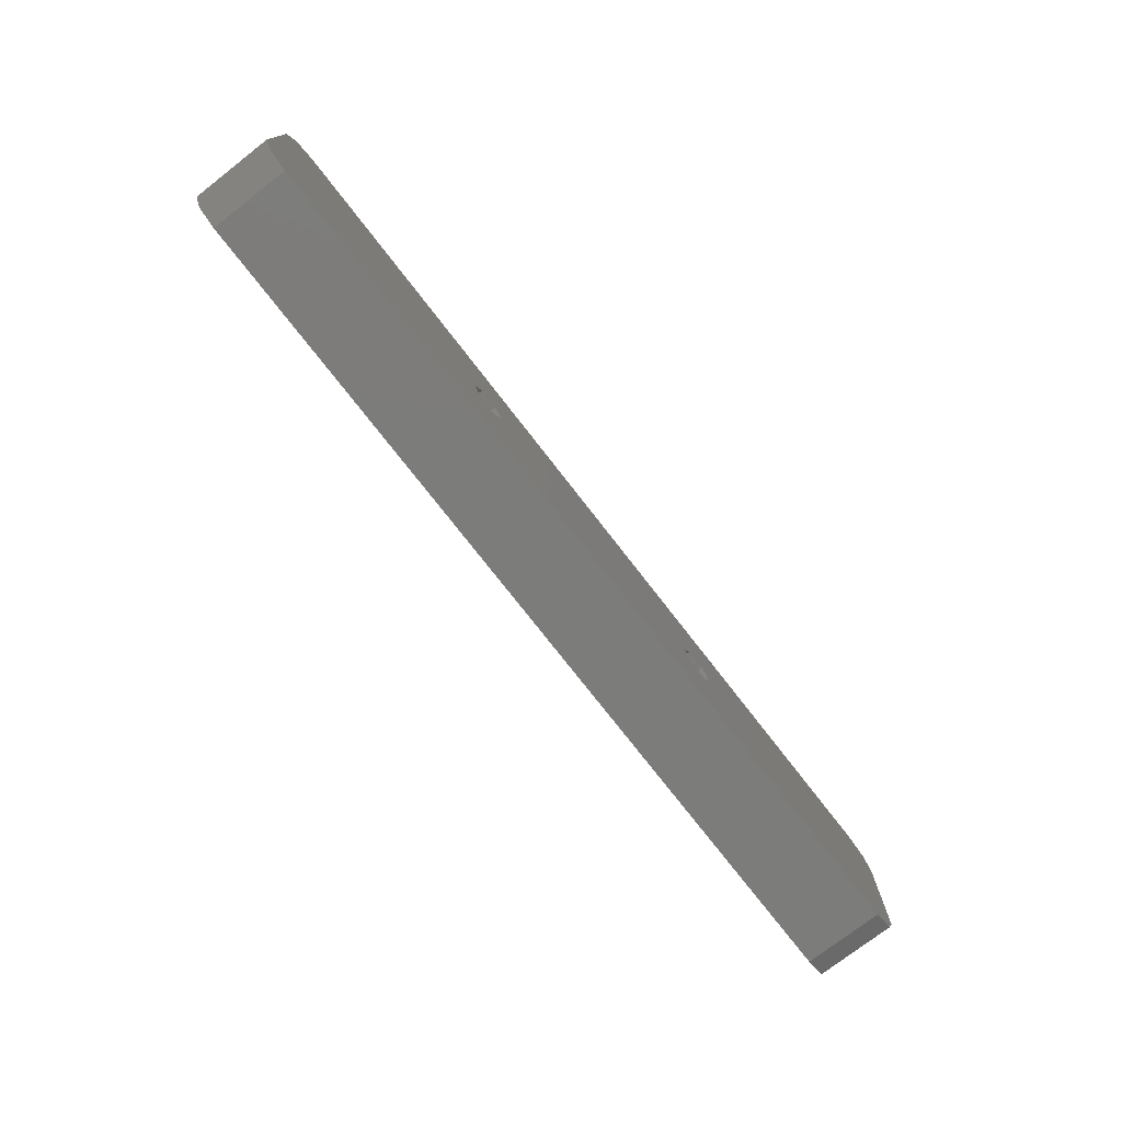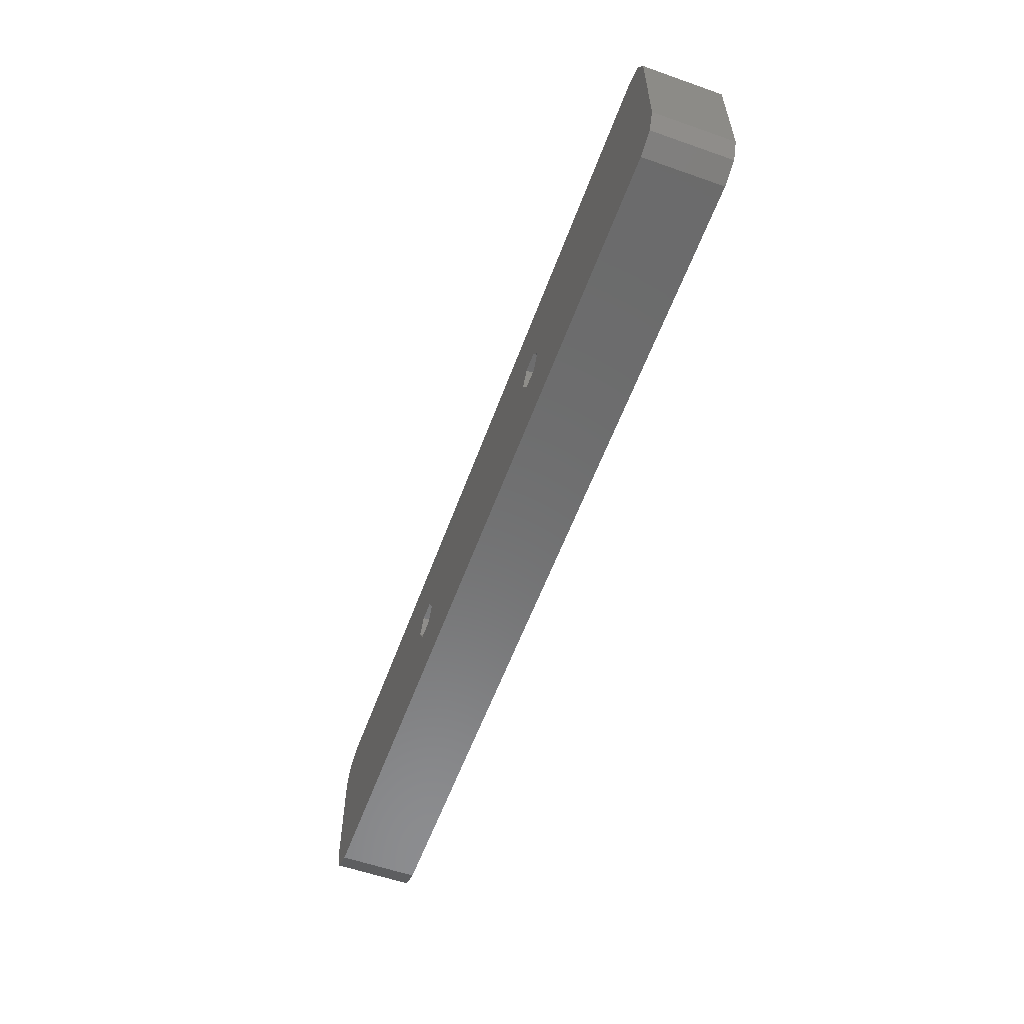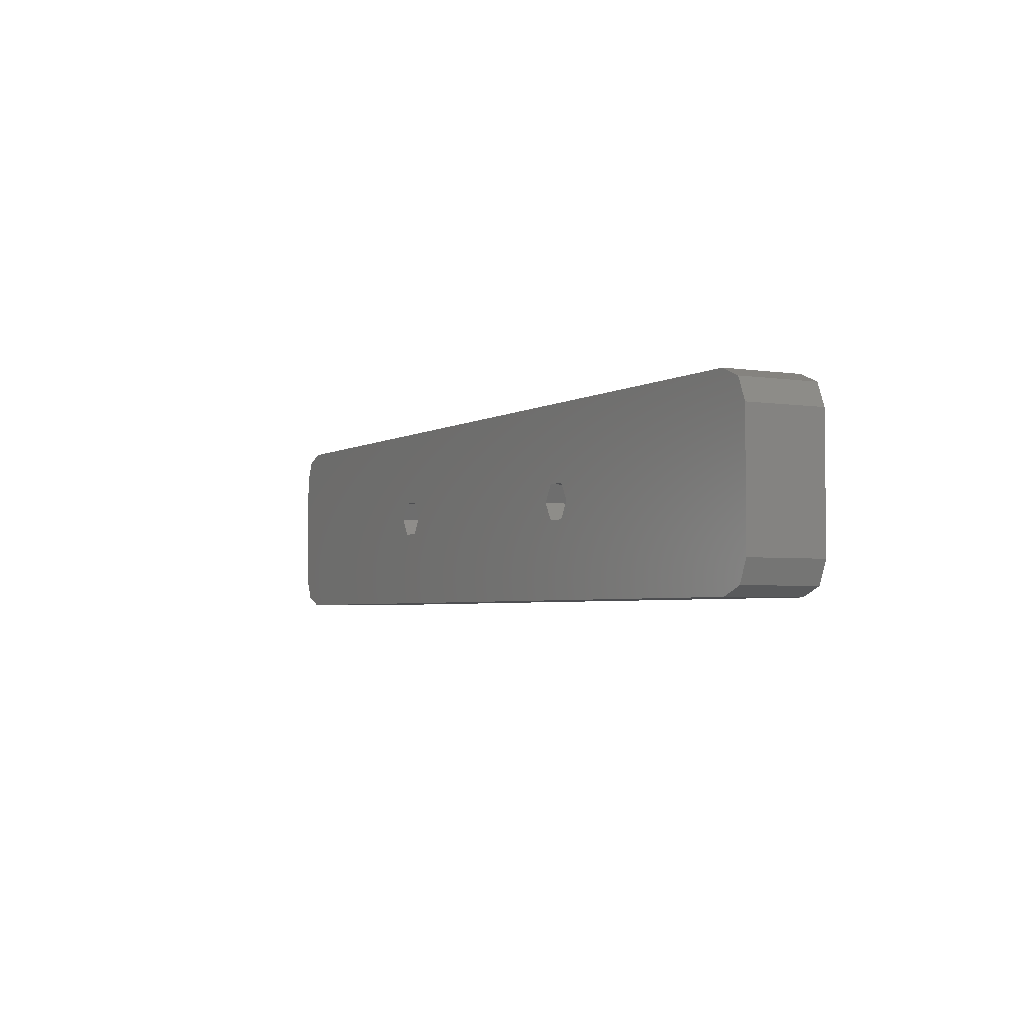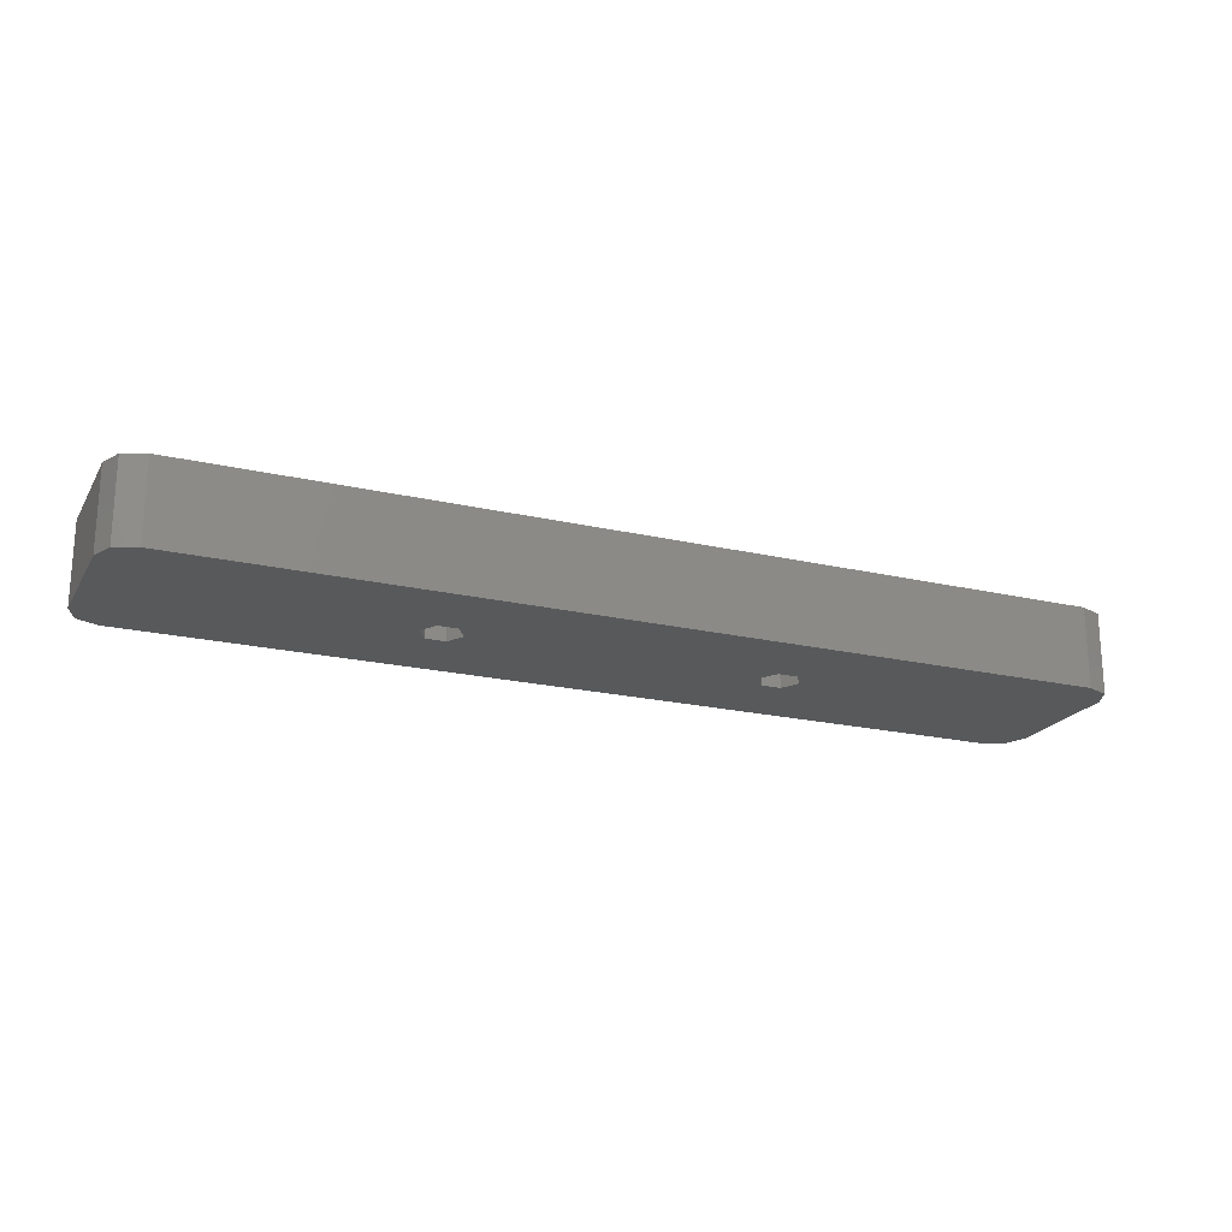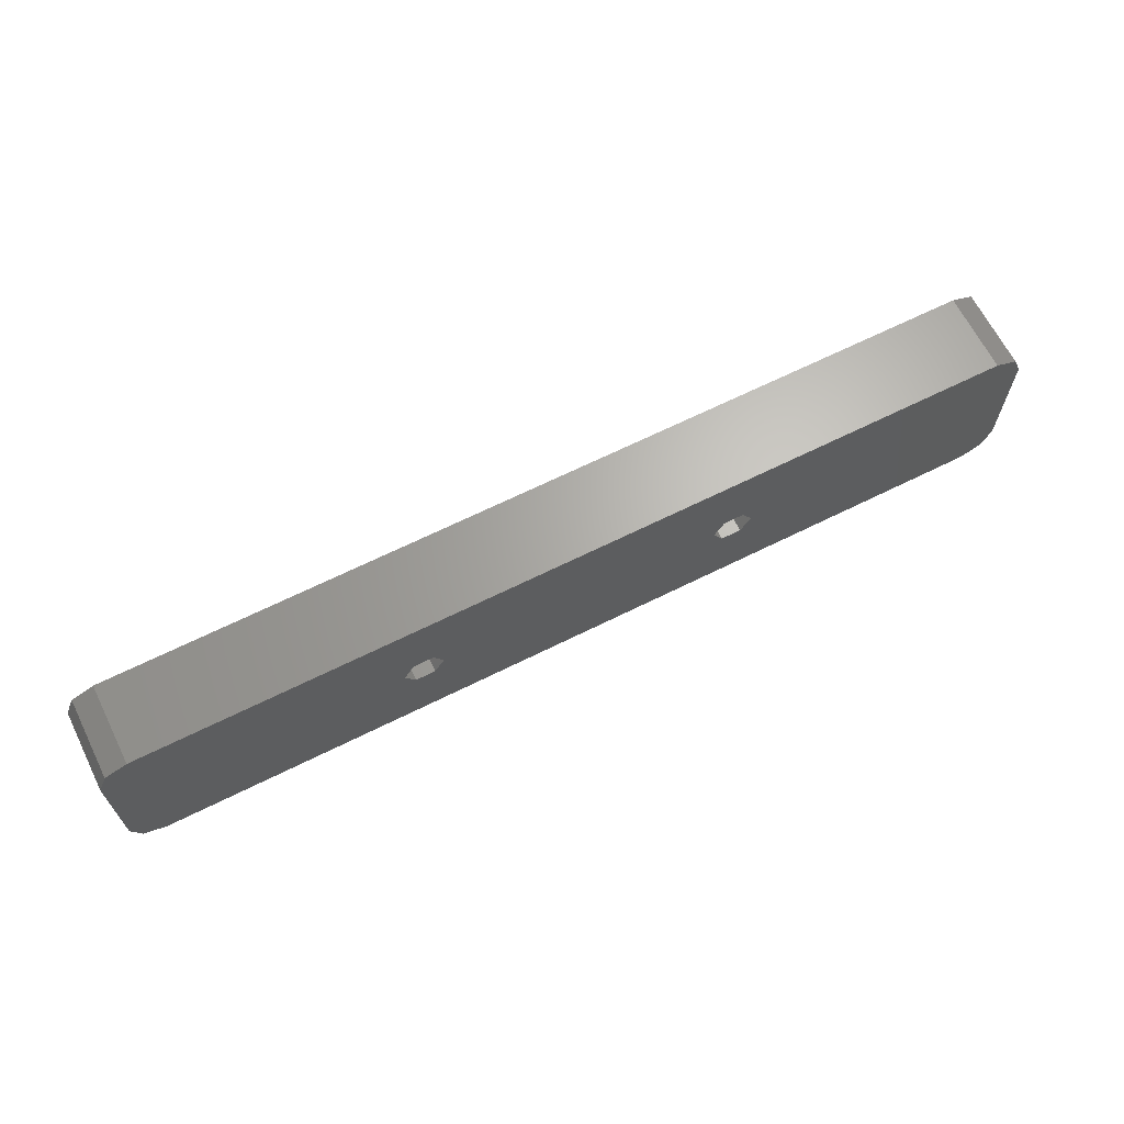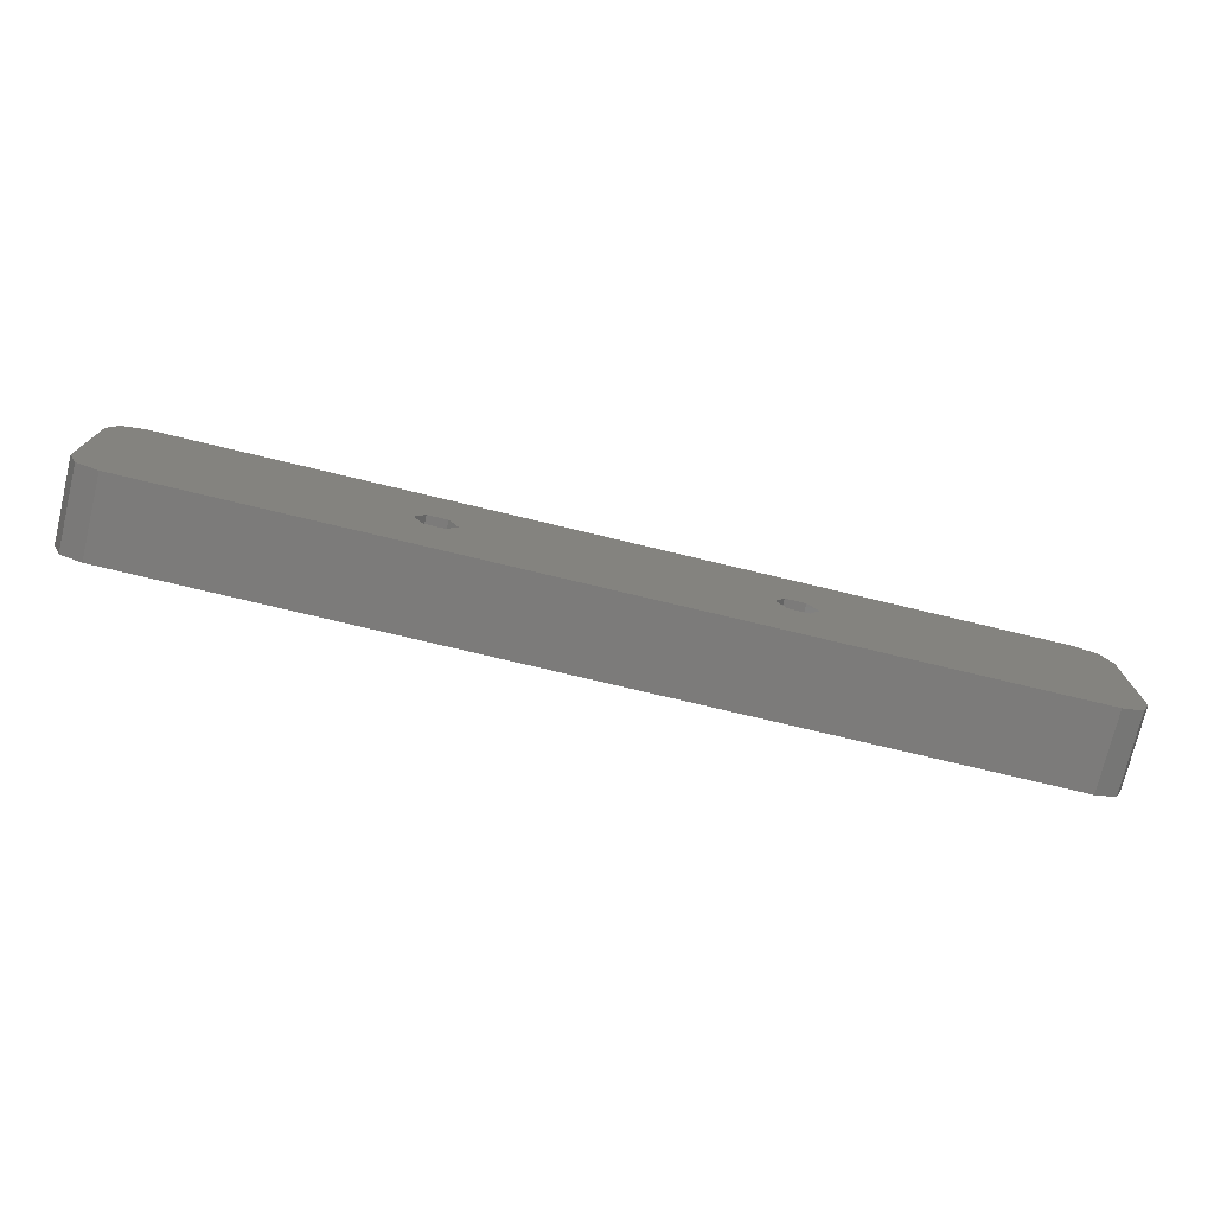
<metadata>
{"format":"stl","ext":"stl","renderer":"f3d","projection":"perspective","resolution":1024,"background":"white","views":[{"elev":-75.4,"azim":127.8,"up":"+Y"},{"elev":-57.7,"azim":-110.0,"up":"+Y"},{"elev":-3.5,"azim":-118.3,"up":"+Y"},{"elev":-20.7,"azim":-22.8,"up":"+Z"},{"elev":65.9,"azim":153.4,"up":"+Y"},{"elev":-74.9,"azim":166.5,"up":"+Y"}]}
</metadata>
<code>
# stl→obj: 72 verts, 148 faces
v -11.4 -35 17.9
v -12.2 -33.61 21
v -12.2 -33.61 17.9
v -11.4 -35 21
v -14.6 -35 21
v -13.8 -33.61 17.9
v -13.8 -33.61 21
v -14.6 -35 17.9
v -12.2 -36.39 17.9
v -13.8 -36.39 21
v -12.2 -36.39 21
v -13.8 -36.39 17.9
v -9.8 -35 21
v -11.4 -32.23 24.3
v -11.4 -32.23 21
v -9.8 -35 24.3
v -16.2 -35 24.3
v -14.6 -32.23 21
v -14.6 -32.23 24.3
v -16.2 -35 21
v -14.6 -37.77 24.3
v -14.6 -37.77 21
v -11.4 -37.77 21
v -11.4 -37.77 24.3
v 14.6 -35 17.9
v 13.8 -33.61 21
v 13.8 -33.61 17.9
v 14.6 -35 21
v 11.4 -35 21
v 12.2 -33.61 17.9
v 12.2 -33.61 21
v 11.4 -35 17.9
v 13.8 -36.39 17.9
v 12.2 -36.39 21
v 13.8 -36.39 21
v 12.2 -36.39 17.9
v 16.2 -35 21
v 14.6 -32.23 24.3
v 14.6 -32.23 21
v 16.2 -35 24.3
v 9.8 -35 24.3
v 11.4 -32.23 21
v 11.4 -32.23 24.3
v 9.8 -35 21
v 11.4 -37.77 24.3
v 11.4 -37.77 21
v 14.6 -37.77 21
v 14.6 -37.77 24.3
v -37.5 -40 17.9
v -37.5 -30 24.3
v -37.5 -30 17.9
v -37.5 -40 24.3
v -36.77 -41.77 17.9
v -36.77 -41.77 24.3
v -36.77 -28.23 24.3
v -36.77 -28.23 17.9
v 35 -27.5 24.3
v 37.5 -30 24.3
v 36.77 -28.23 24.3
v 37.5 -40 24.3
v 35 -42.5 24.3
v 36.77 -41.77 24.3
v -35 -27.5 24.3
v -35 -42.5 24.3
v 37.5 -30 17.9
v 37.5 -40 17.9
v -35 -27.5 17.9
v 35 -42.5 17.9
v 36.77 -41.77 17.9
v 35 -27.5 17.9
v 36.77 -28.23 17.9
v -35 -42.5 17.9
f 1 2 3
f 2 1 4
f 5 6 7
f 6 5 8
f 6 2 7
f 2 6 3
f 9 10 11
f 10 9 12
f 10 8 5
f 8 10 12
f 9 4 1
f 4 9 11
f 13 14 15
f 14 13 16
f 17 18 19
f 18 17 20
f 18 14 19
f 14 18 15
f 21 20 17
f 20 21 22
f 23 16 13
f 16 23 24
f 15 2 4
f 15 7 2
f 18 7 15
f 18 5 7
f 20 5 18
f 5 20 22
f 4 13 15
f 4 23 13
f 11 23 4
f 10 23 11
f 10 22 23
f 22 10 5
f 23 21 24
f 21 23 22
f 25 26 27
f 26 25 28
f 29 30 31
f 30 29 32
f 30 26 31
f 26 30 27
f 33 34 35
f 34 33 36
f 34 32 29
f 32 34 36
f 33 28 25
f 28 33 35
f 37 38 39
f 38 37 40
f 41 42 43
f 42 41 44
f 42 38 43
f 38 42 39
f 45 44 41
f 44 45 46
f 47 40 37
f 40 47 48
f 39 26 28
f 39 31 26
f 42 31 39
f 42 29 31
f 44 29 42
f 29 44 46
f 28 37 39
f 28 47 37
f 35 47 28
f 34 47 35
f 34 46 47
f 46 34 29
f 47 45 48
f 45 47 46
f 49 50 51
f 50 49 52
f 53 52 49
f 52 53 54
f 51 55 56
f 55 51 50
f 57 58 59
f 58 57 60
f 61 60 57
f 60 61 62
f 57 40 61
f 57 38 40
f 57 43 38
f 43 16 41
f 14 43 57
f 43 14 16
f 63 14 57
f 19 63 17
f 14 63 19
f 48 61 40
f 45 61 48
f 16 45 41
f 24 45 16
f 45 24 61
f 64 24 21
f 64 17 63
f 24 64 61
f 17 64 21
f 50 63 55
f 63 50 64
f 52 64 50
f 64 52 54
f 60 65 58
f 65 60 66
f 67 55 63
f 55 67 56
f 68 66 69
f 66 68 65
f 70 65 68
f 65 70 71
f 68 25 70
f 68 33 25
f 68 36 33
f 36 1 32
f 9 36 68
f 36 9 1
f 72 9 68
f 12 72 8
f 9 72 12
f 27 70 25
f 30 70 27
f 1 30 32
f 3 30 1
f 30 3 70
f 67 3 6
f 67 8 72
f 3 67 70
f 8 67 6
f 49 72 53
f 72 49 67
f 51 67 49
f 67 51 56
f 68 62 61
f 62 68 69
f 72 61 64
f 61 72 68
f 53 64 54
f 64 53 72
f 62 66 60
f 66 62 69
f 70 63 57
f 63 70 67
f 71 57 59
f 57 71 70
f 58 71 59
f 71 58 65

</code>
